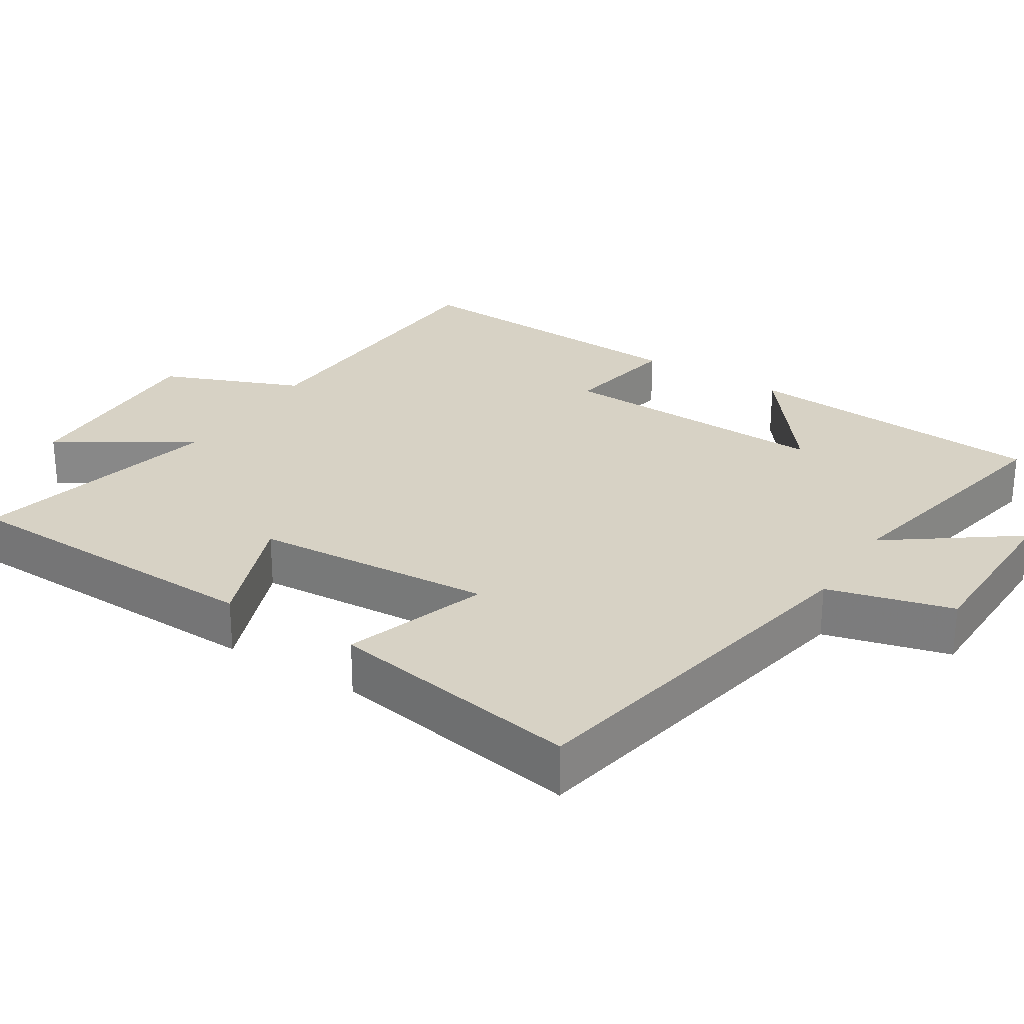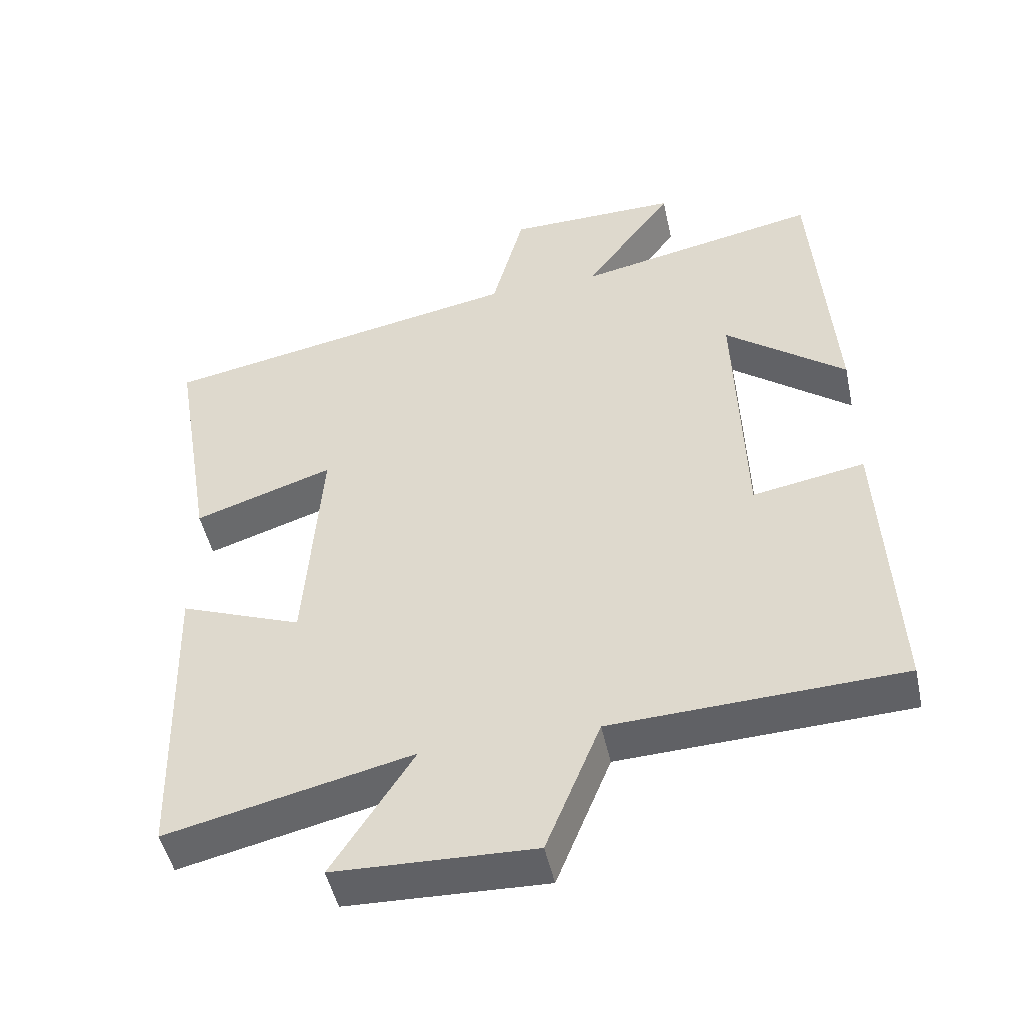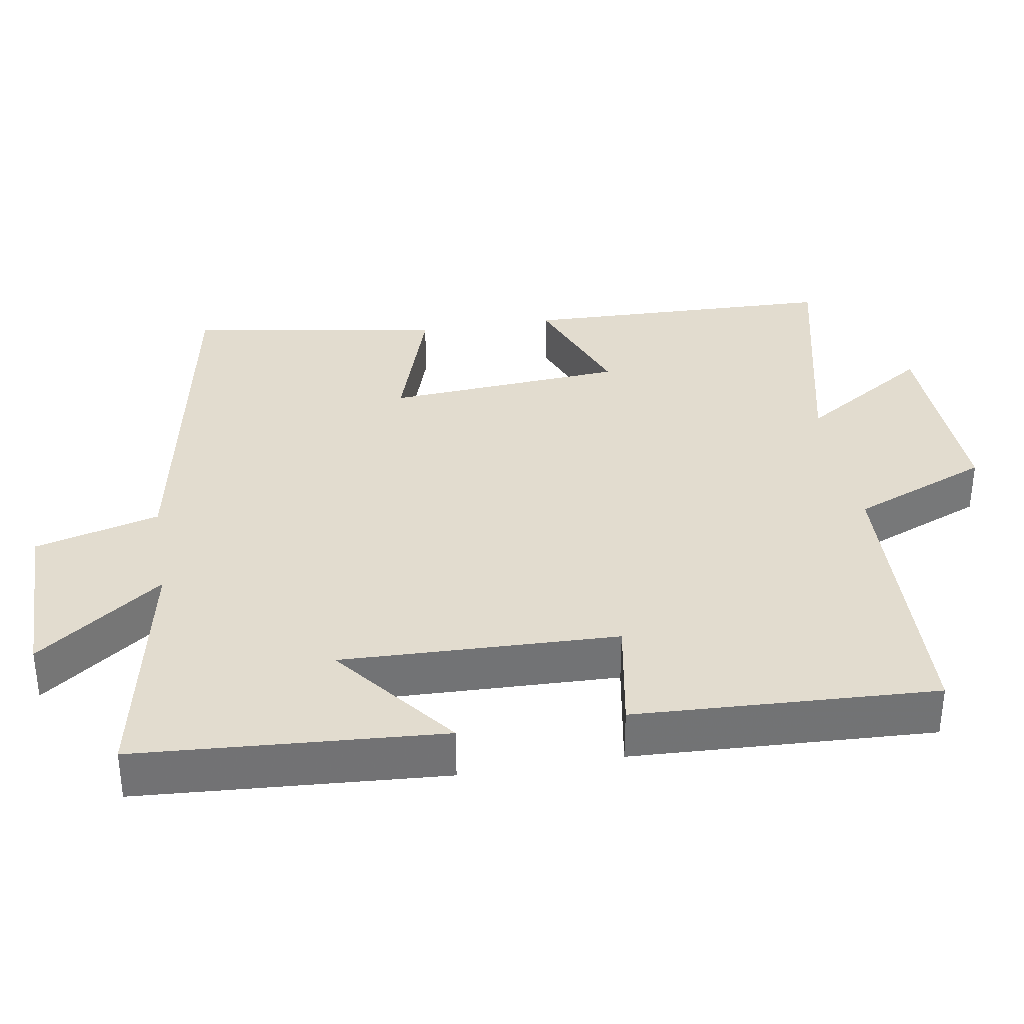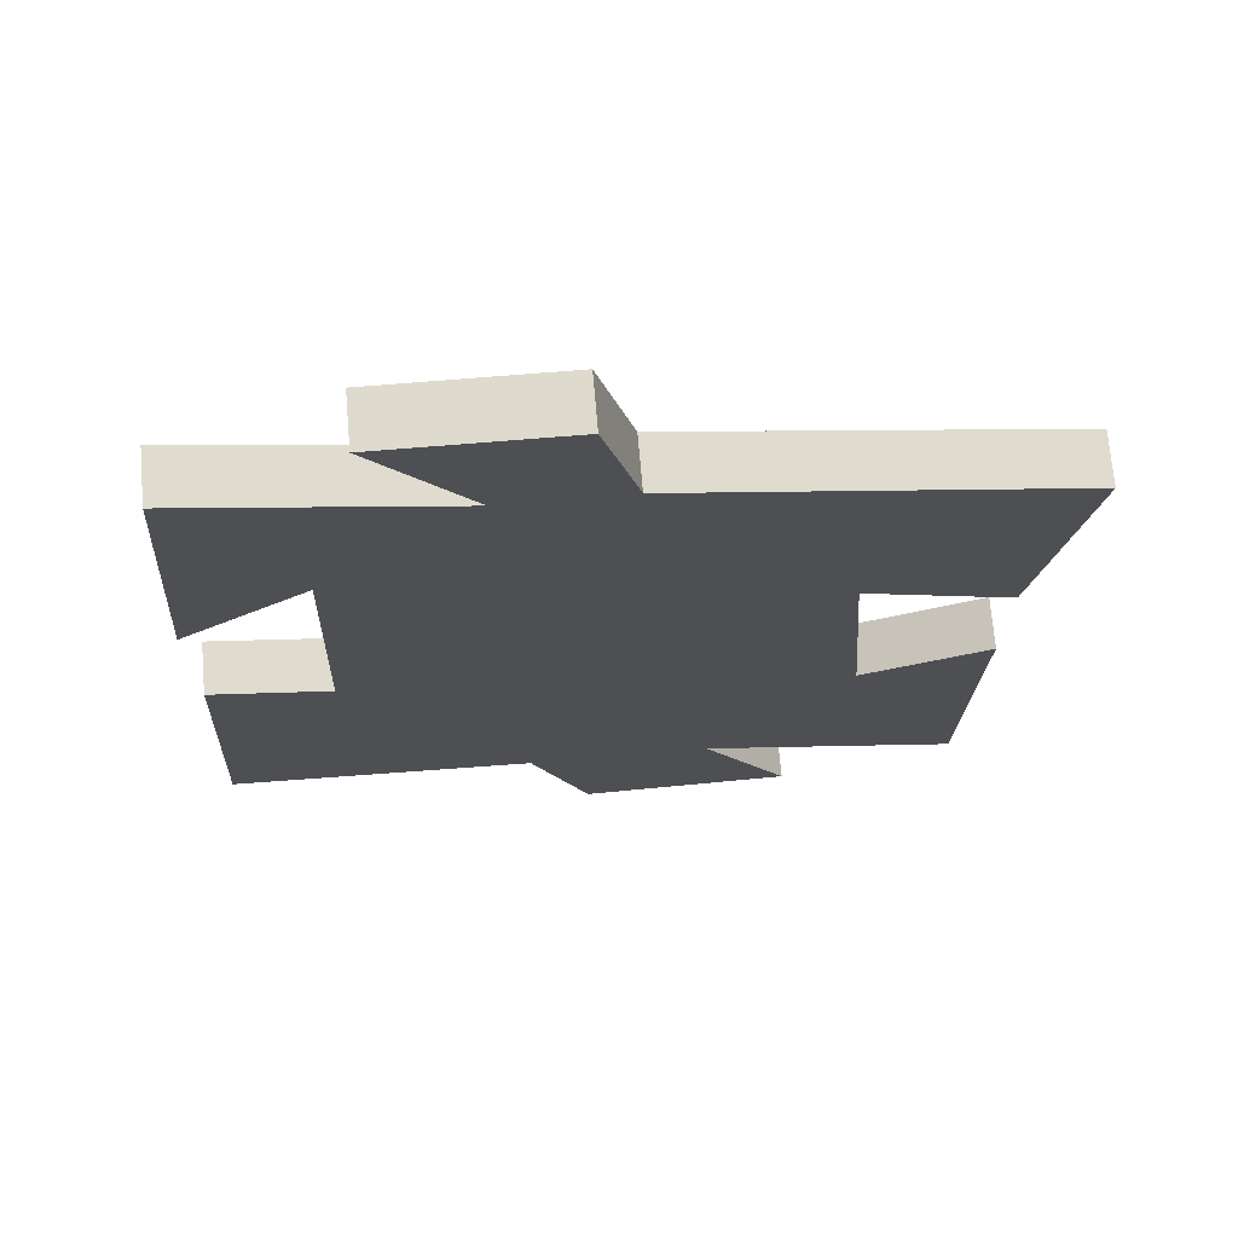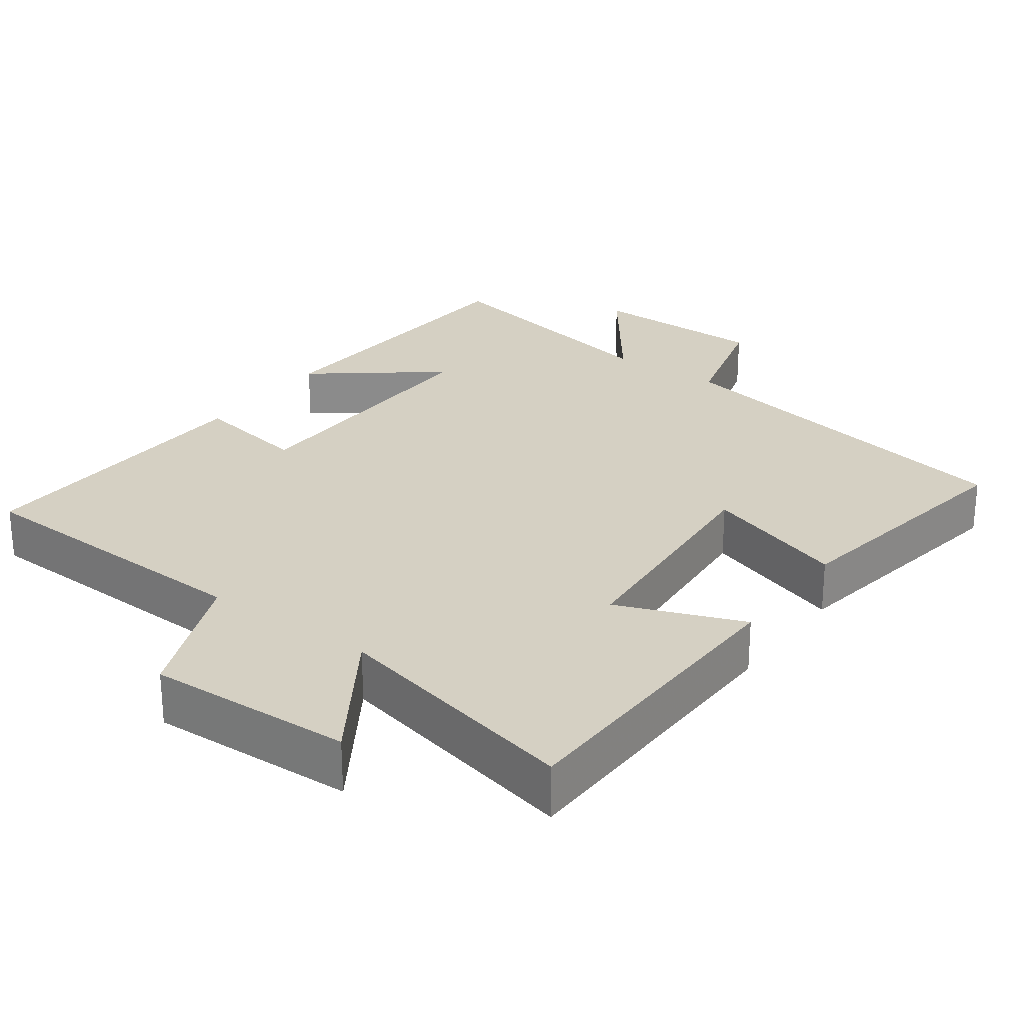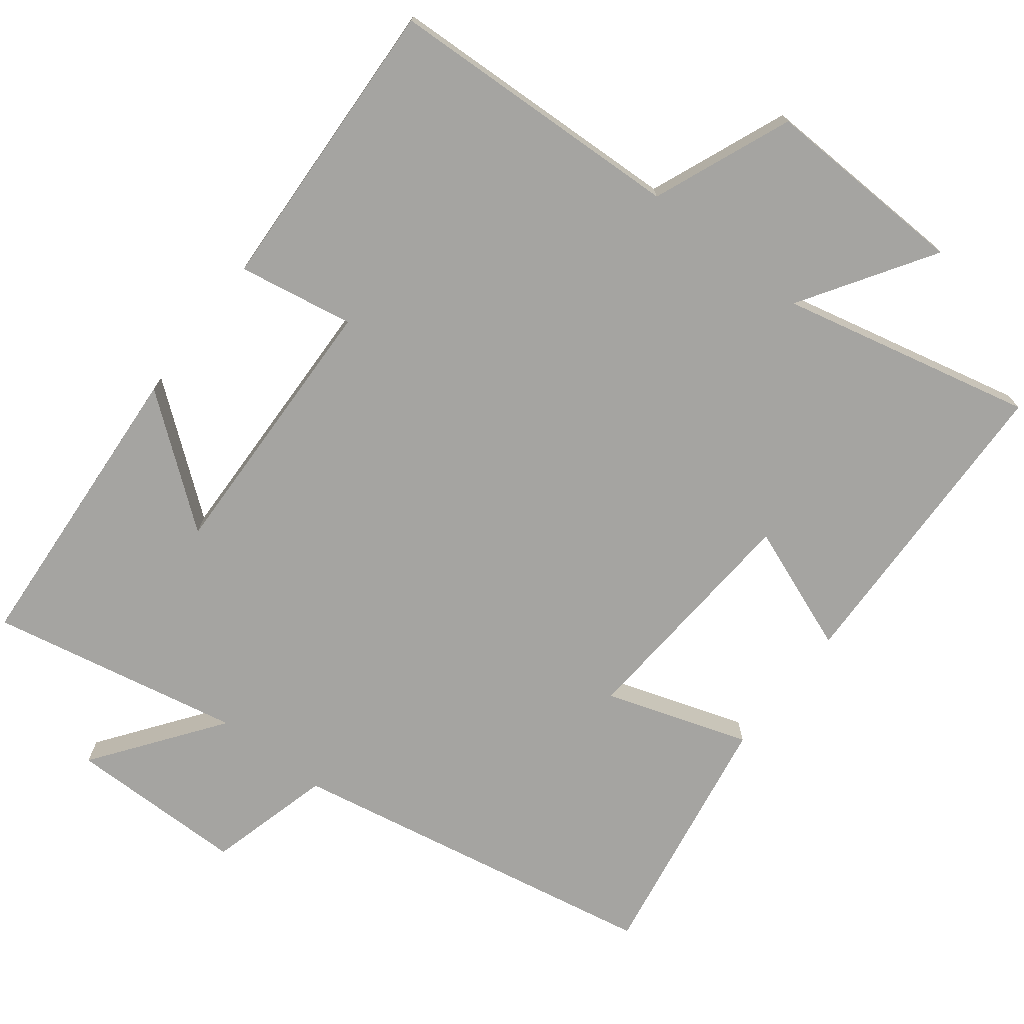
<metadata>
{"format":"obj","ext":"obj","renderer":"f3d","projection":"perspective","resolution":1024,"background":"white","views":[{"elev":27.3,"azim":-57.5,"up":"+Y"},{"elev":-48.5,"azim":12.2,"up":"+Z"},{"elev":34.7,"azim":80.5,"up":"+Y"},{"elev":71.3,"azim":175.1,"up":"+Z"},{"elev":26.4,"azim":-144.2,"up":"+Y"},{"elev":-73.4,"azim":142.3,"up":"+Y"}]}
</metadata>
<code>
v 0.471 0.07 0.57
v 0.5 0.07 0.15
v 0.328 0.07 0.284
v 0.34 0.07 -0.096
v 0.5 0.07 -0.068
v 0.52 0.07 -0.483
v 0.107 0.07 -0.5
v 0.029 0.07 -0.691
v -0.255 0.07 -0.681
v -0.139 0.07 -0.5
v -0.488 0.07 -0.58
v -0.5 0.07 -0.145
v -0.326 0.07 -0.212
v -0.302 0.07 0.118
v -0.5 0.07 0.053
v -0.559 0.07 0.403
v -0.042 0.07 0.5
v 0.004 0.07 0.672
v 0.25 0.07 0.674
v 0.122 0.07 0.5
v 0.471 0 0.57
v 0.5 0 0.15
v 0.328 0 0.284
v 0.34 0 -0.096
v 0.5 0 -0.068
v 0.52 0 -0.483
v 0.107 0 -0.5
v 0.029 0 -0.691
v -0.255 0 -0.681
v -0.139 0 -0.5
v -0.488 0 -0.58
v -0.5 0 -0.145
v -0.326 0 -0.212
v -0.302 0 0.118
v -0.5 0 0.053
v -0.559 0 0.403
v -0.042 0 0.5
v 0.004 0 0.672
v 0.25 0 0.674
v 0.122 0 0.5
f 17 18 19 20
f 16 17 20
f 15 16 20
f 14 15 20
f 13 14 20 1
f 10 11 12 13
f 10 13 1
f 7 8 9 10
f 6 7 10
f 5 6 10
f 4 5 10
f 3 4 10
f 3 10 1
f 1 2 3
f 40 39 38 37
f 40 37 36
f 40 36 35
f 40 35 34
f 21 40 34 33
f 33 32 31 30
f 21 33 30
f 30 29 28 27
f 30 27 26
f 30 26 25
f 30 25 24
f 30 24 23
f 21 30 23
f 23 22 21
f 1 21 22 2
f 2 22 23 3
f 3 23 24 4
f 4 24 25 5
f 5 25 26 6
f 6 26 27 7
f 7 27 28 8
f 8 28 29 9
f 9 29 30 10
f 10 30 31 11
f 11 31 32 12
f 12 32 33 13
f 13 33 34 14
f 14 34 35 15
f 15 35 36 16
f 16 36 37 17
f 17 37 38 18
f 18 38 39 19
f 19 39 40 20
f 20 40 21 1

</code>
